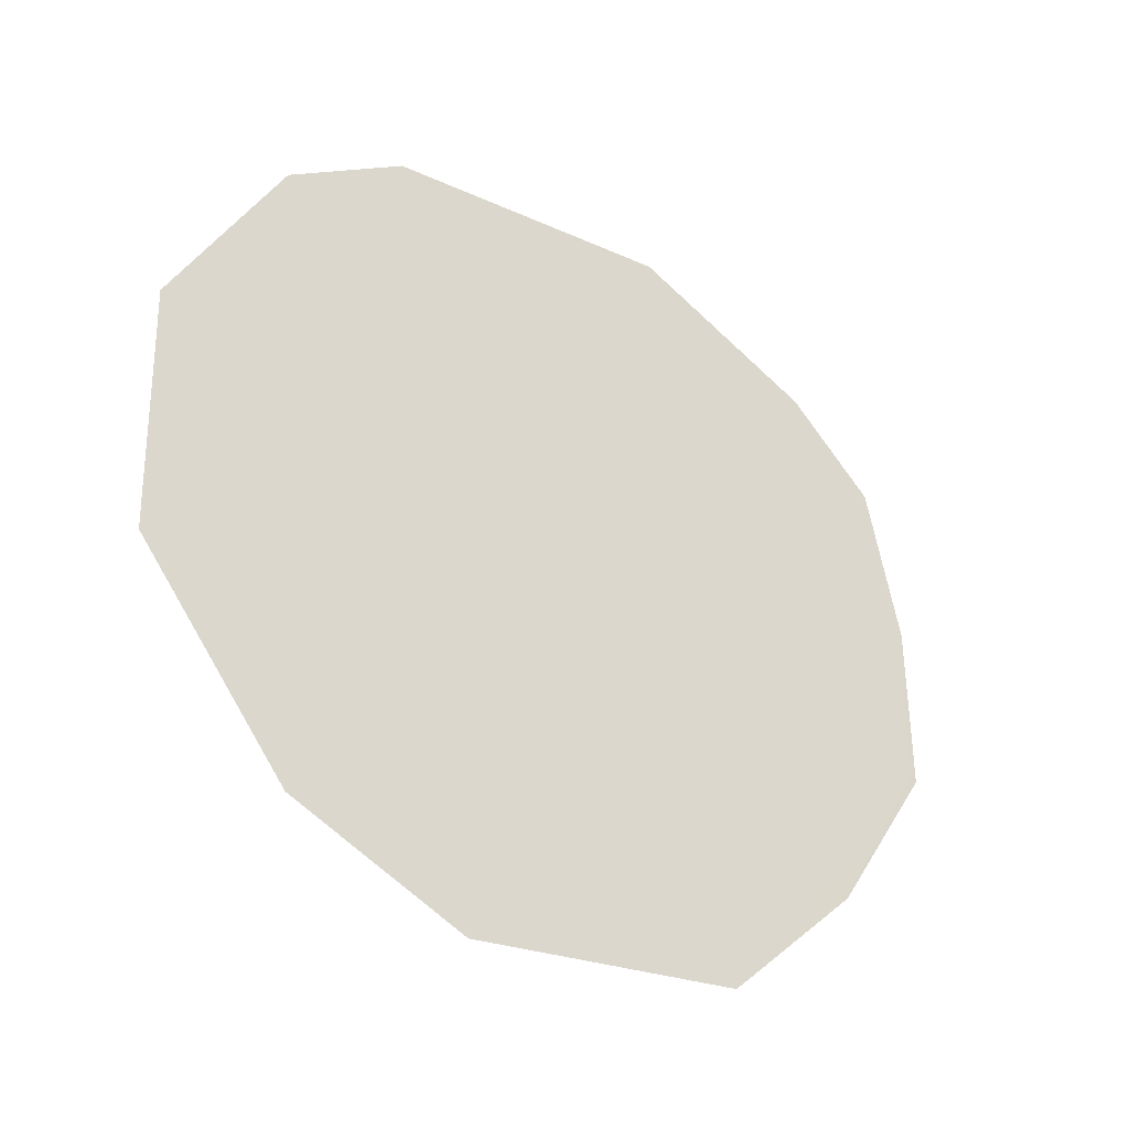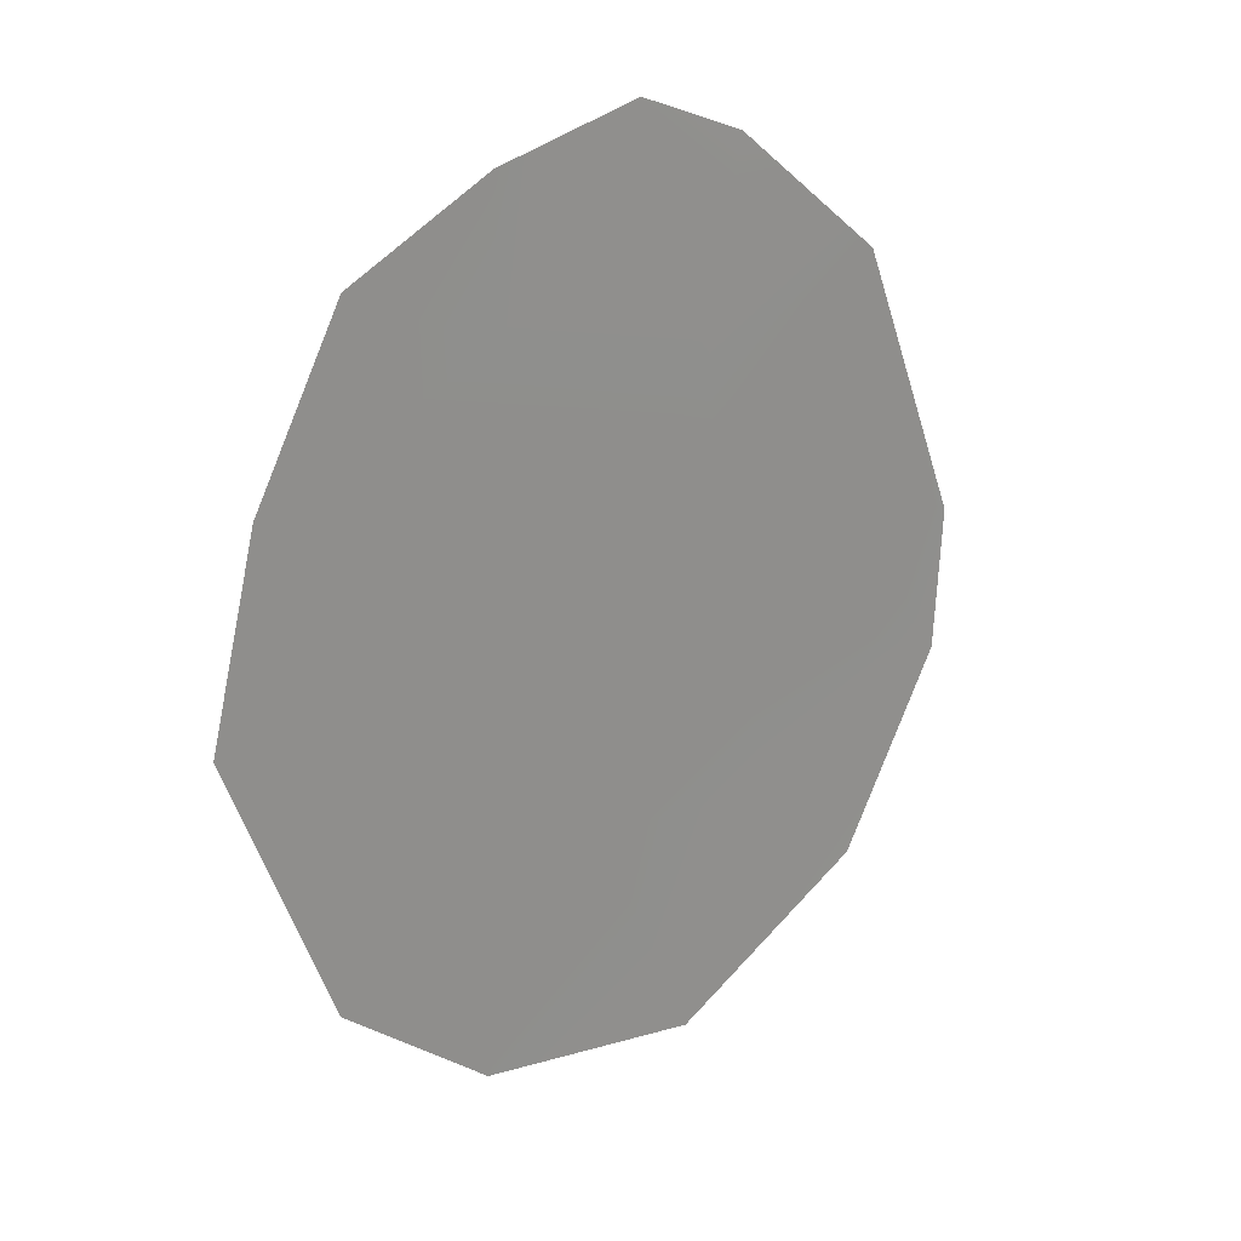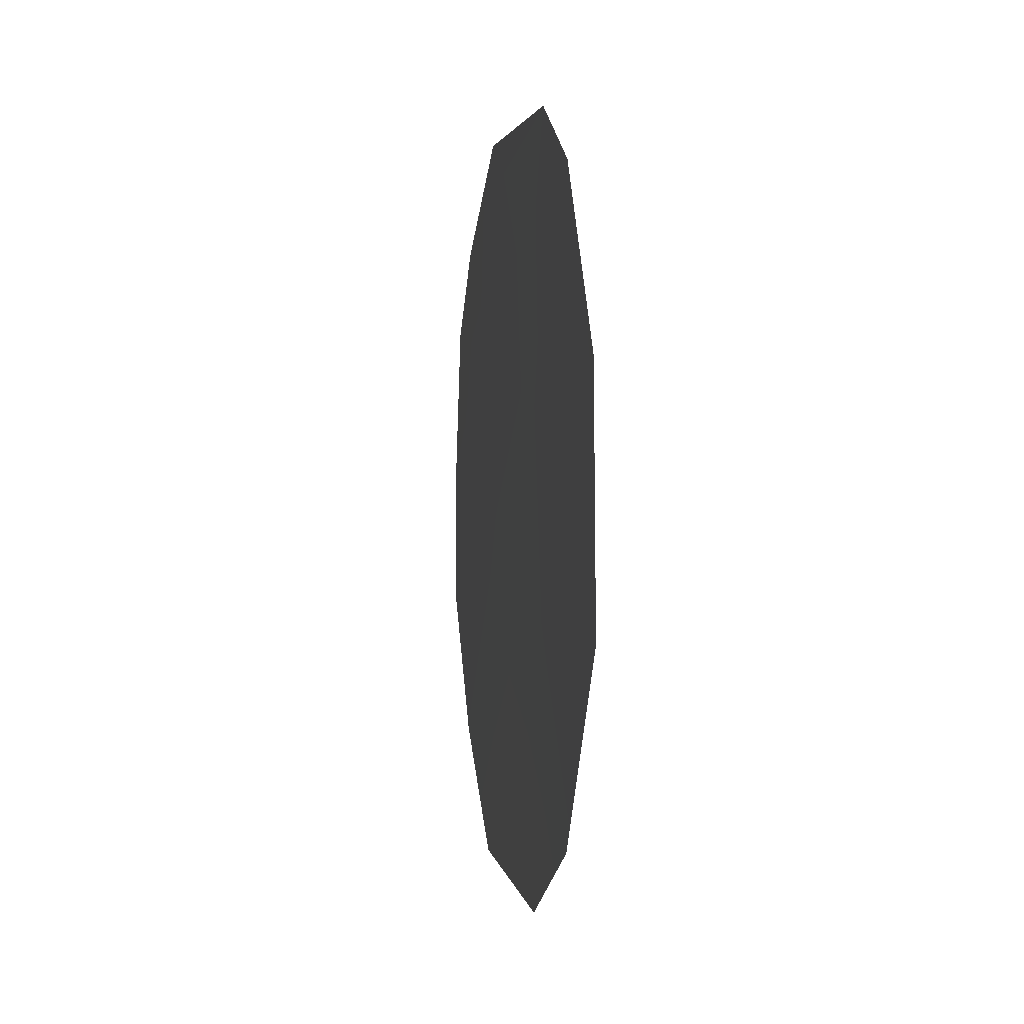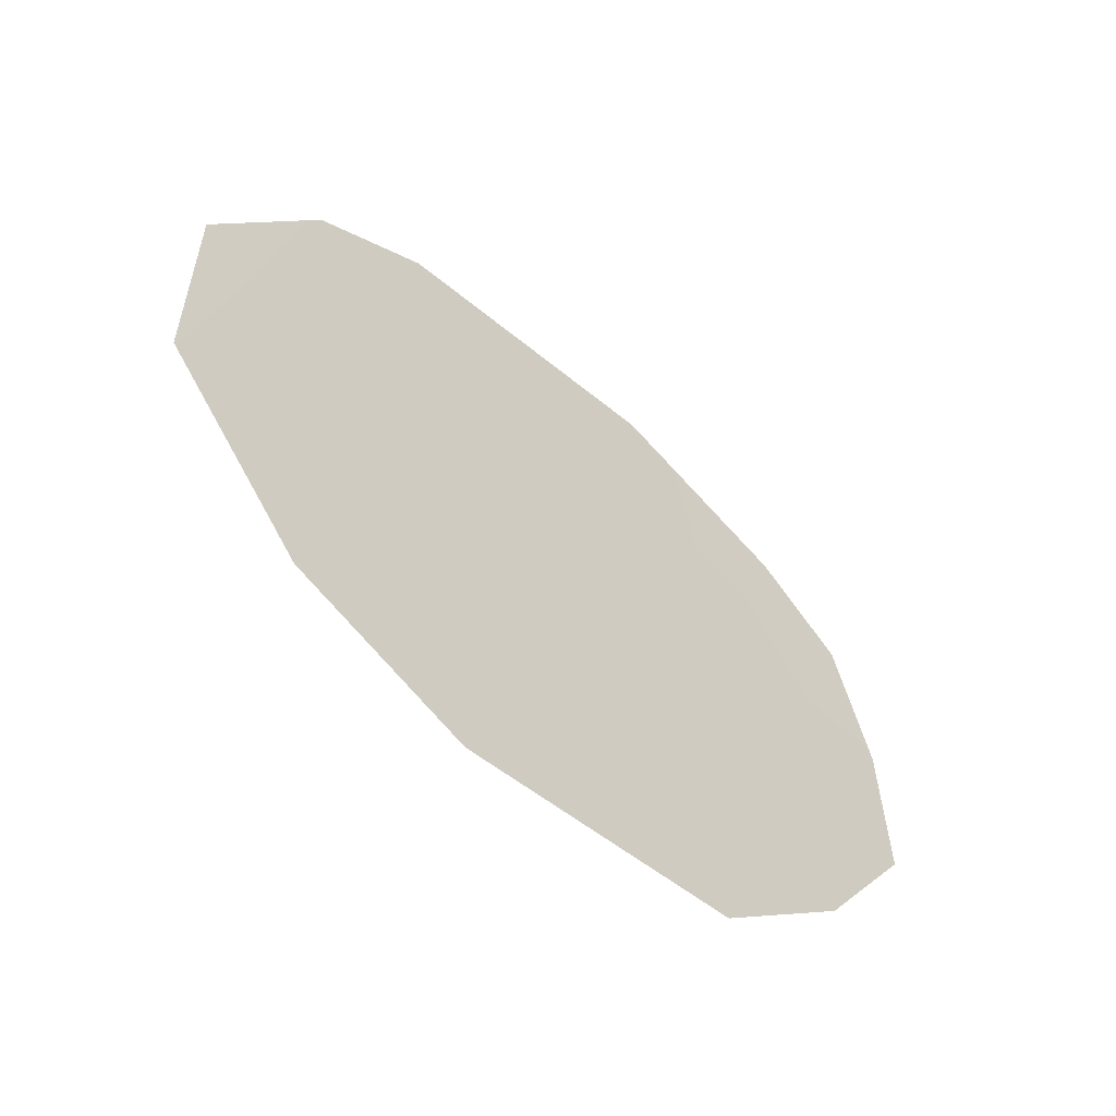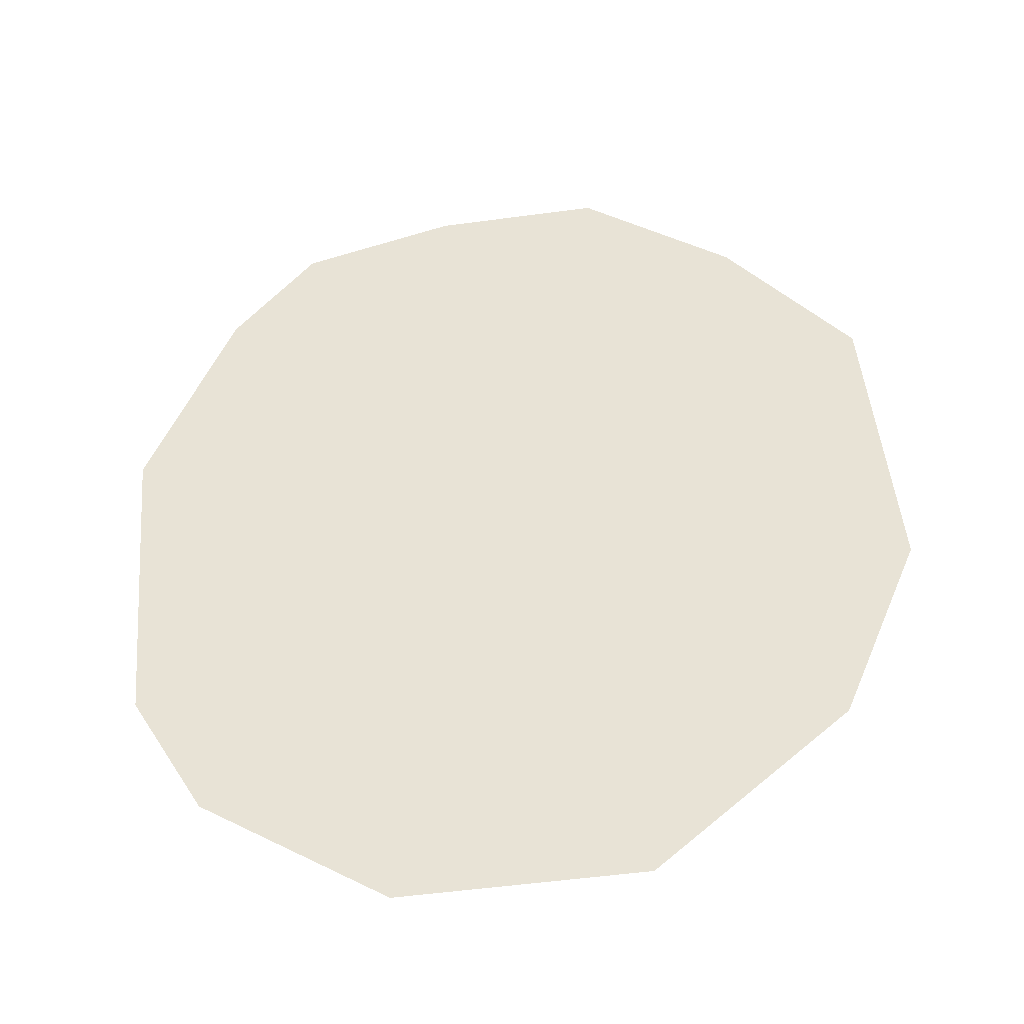
<metadata>
{"format":"obj","ext":"obj","renderer":"f3d","projection":"perspective","resolution":1024,"background":"white","views":[{"elev":-29.8,"azim":-149.6,"up":"+Y"},{"elev":57.3,"azim":40.5,"up":"+Z"},{"elev":0.2,"azim":146.7,"up":"+Y"},{"elev":-57.9,"azim":-155.1,"up":"+Y"},{"elev":-62.2,"azim":-83.5,"up":"+Z"}]}
</metadata>
<code>
v 89.8 -2.784 90.62
v 90.11 -2.052 89.92
v 91.46 -7.928 86.79
v 92.09 -7.194 85.4
v 89.65 -5.501 90.94
v 89.66 -4.098 90.91
v 90.48 -7.785 89.03
v 90.79 -1.238 88.46
v 92.26 -1.915 85.15
v 92.63 -5.519 84.25
v 90 -6.761 90.14
v 92.65 -3.461 84.25
v 90.1 -4.626 89.94
v 90.8 -5.449 88.34
v 91.49 -3.644 86.83
v 91.83 -1.33 86.1
v 91.41 -2.18 87.03
v 90.69 -3.08 88.67
v 92.13 -3.969 85.39
v 91.3 -6.809 87.19
v 91.71 -5.474 86.3
f 18 1 2
f 13 6 1
f 13 11 5
f 20 3 7
f 16 9 17
f 15 9 19
f 14 15 21
f 17 18 8
f 1 18 13
f 8 18 2
f 14 13 18
f 18 15 14
f 21 10 4
f 17 8 16
f 17 9 15
f 13 14 11
f 21 15 19
f 18 17 15
f 19 9 12
f 21 19 10
f 13 5 6
f 14 7 11
f 19 12 10
f 20 21 4
f 3 20 4
f 14 20 7
f 14 21 20

</code>
